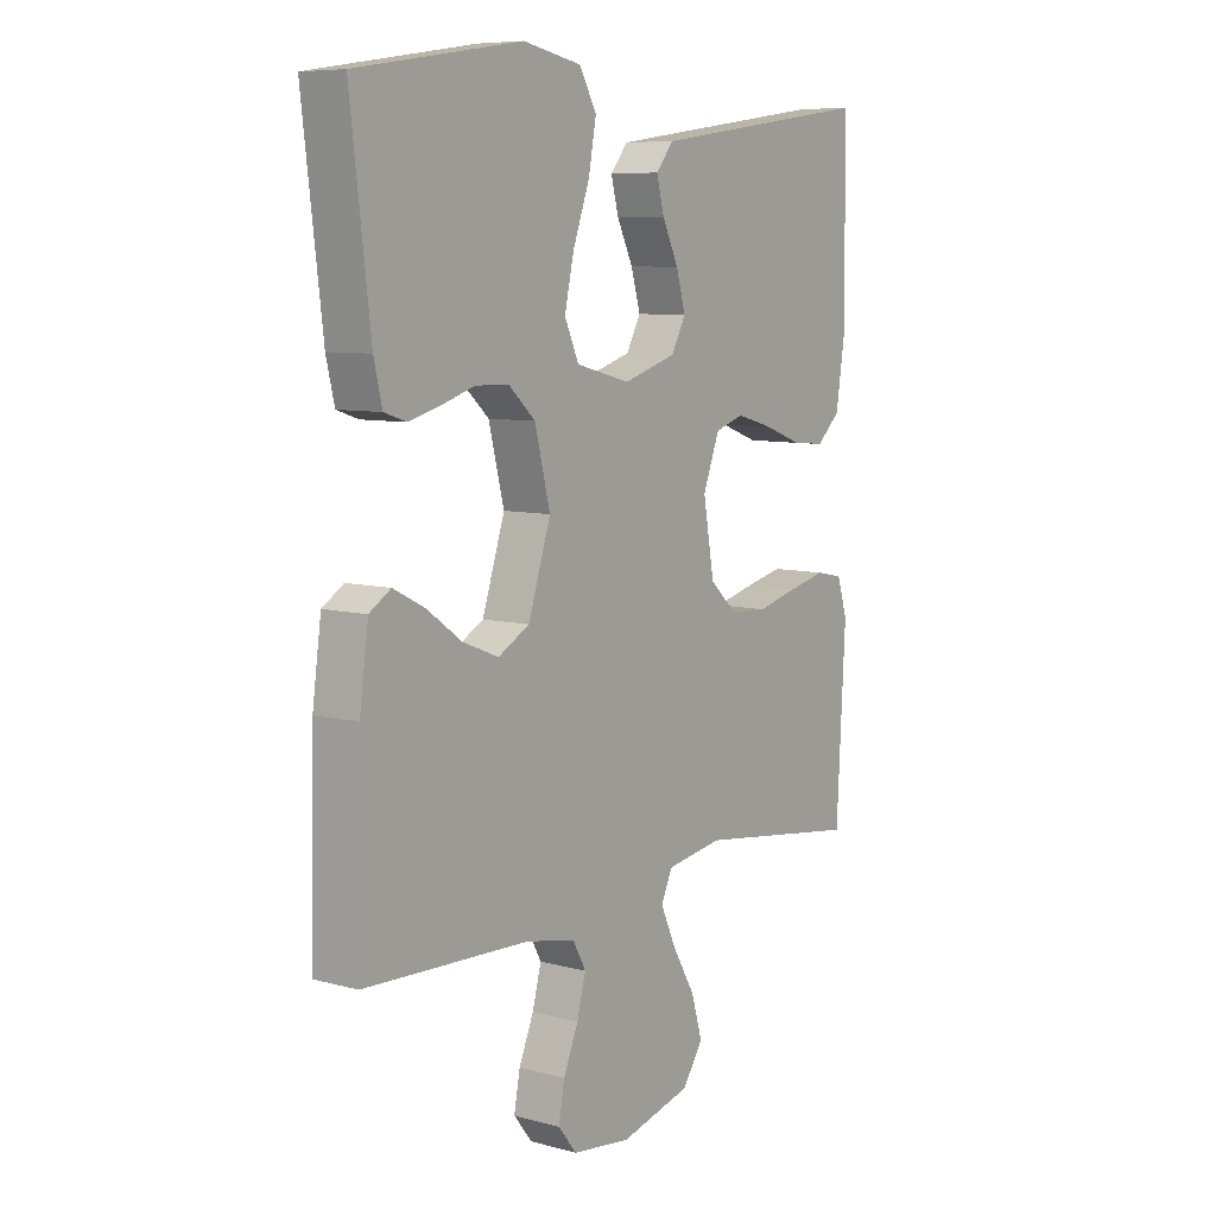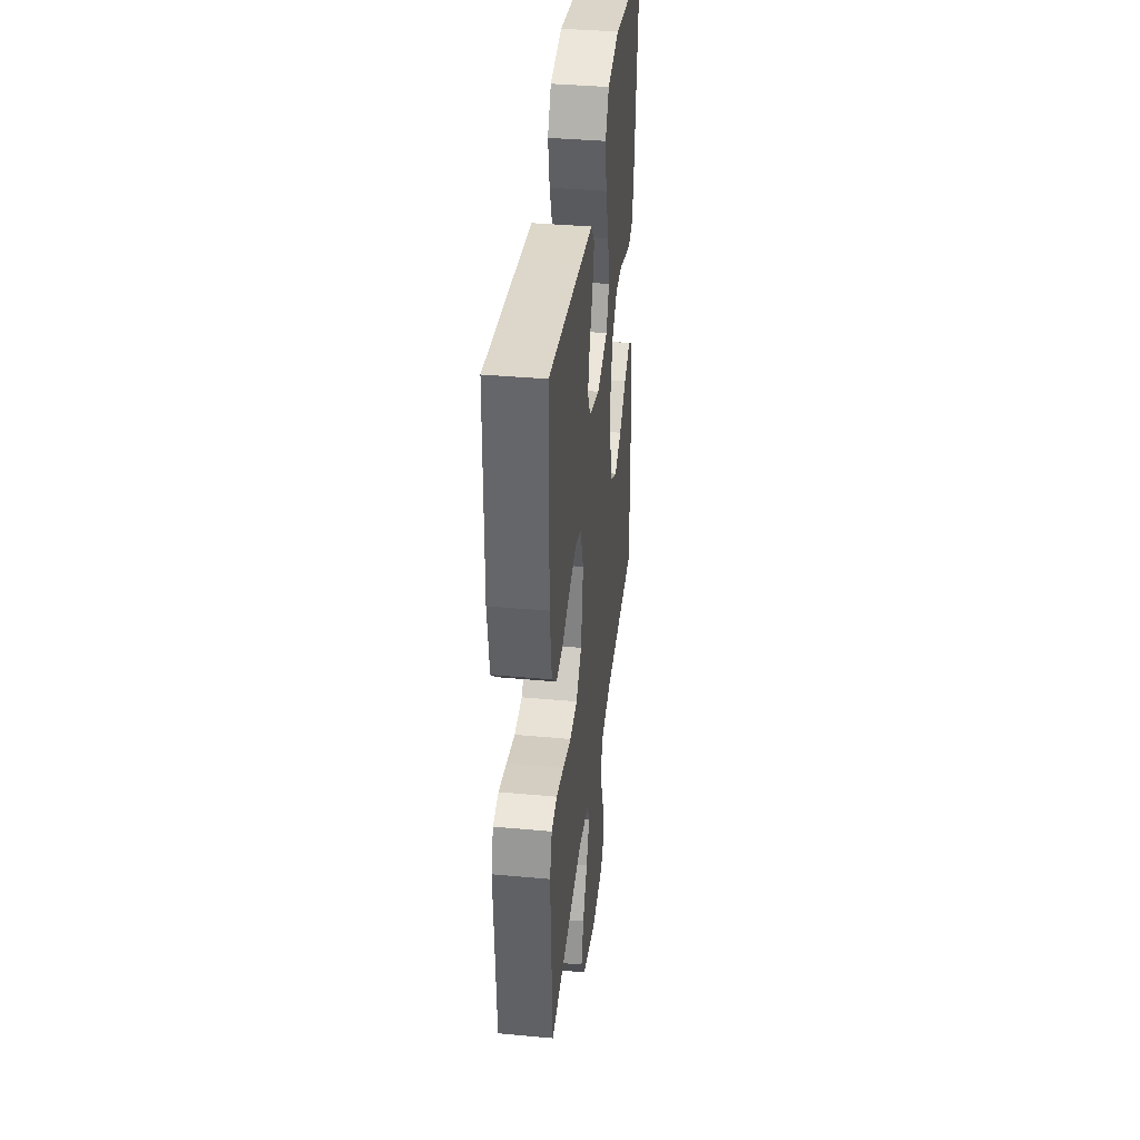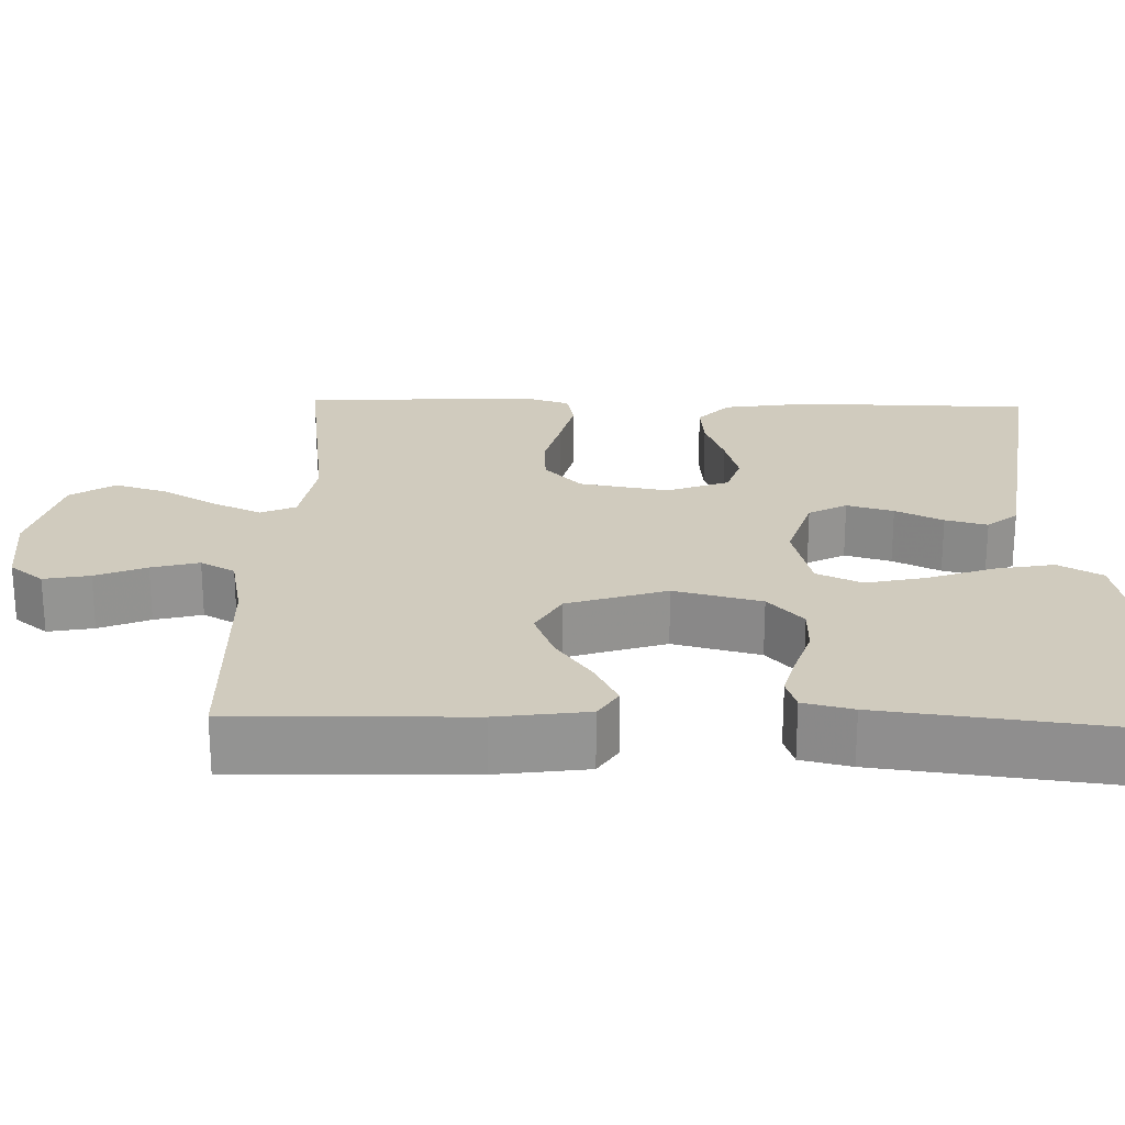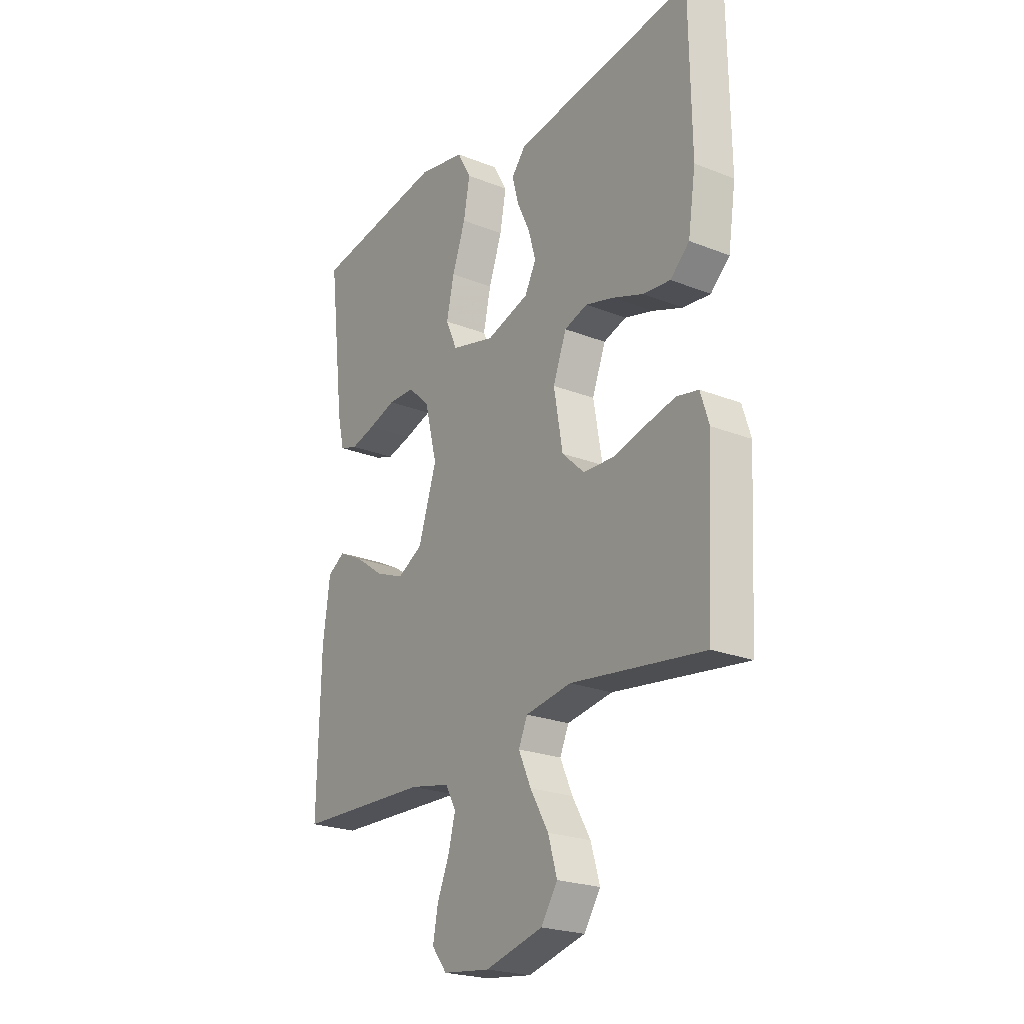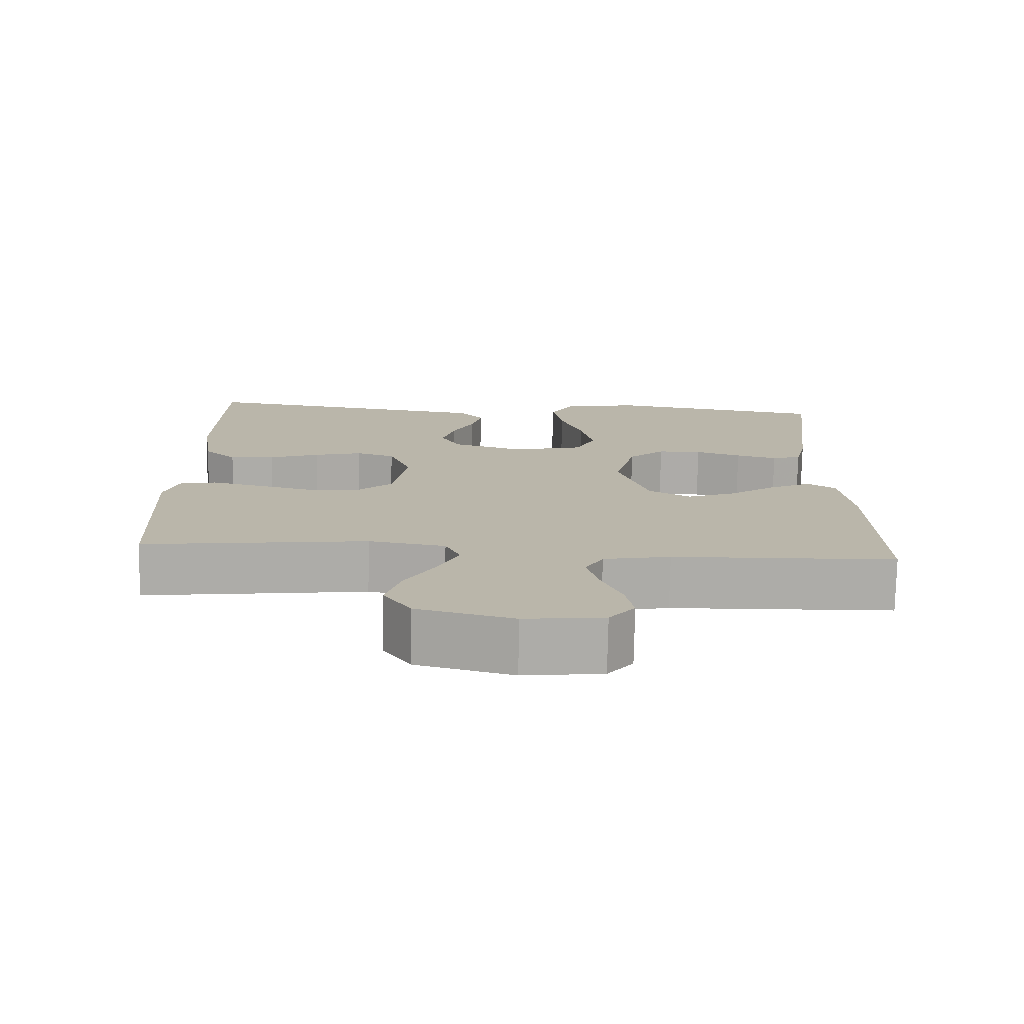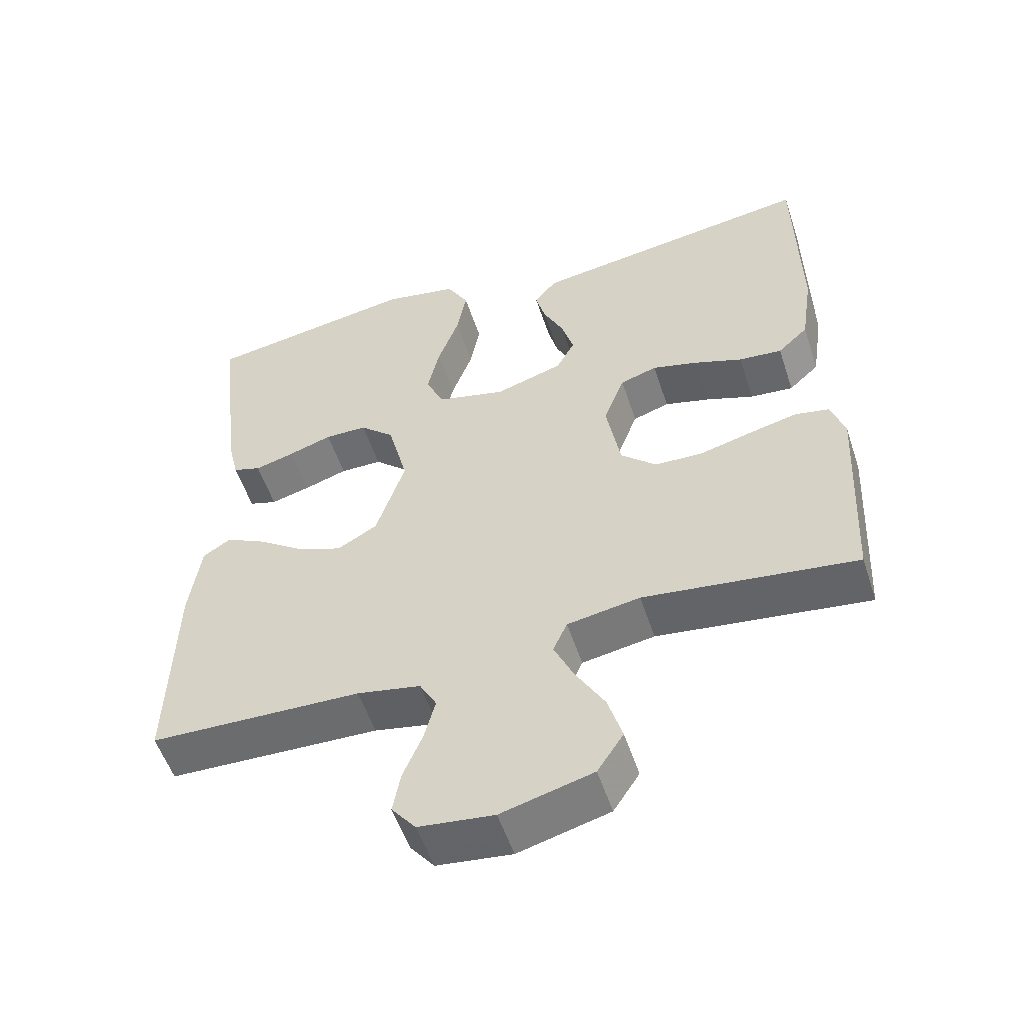
<metadata>
{"format":"obj","ext":"obj","renderer":"f3d","projection":"perspective","resolution":1024,"background":"white","views":[{"elev":7.9,"azim":-53.3,"up":"+Z"},{"elev":38.1,"azim":96.6,"up":"+Z"},{"elev":23.4,"azim":-88.4,"up":"+Y"},{"elev":-23.0,"azim":56.0,"up":"+Z"},{"elev":-76.4,"azim":178.8,"up":"+Z"},{"elev":-54.4,"azim":18.2,"up":"+Z"}]}
</metadata>
<code>
v -0.5 0.07 0.5
v -0.2 0.07 0.547
v -0.094 0.07 0.526
v -0.063 0.07 0.47
v -0.077 0.07 0.394
v -0.107 0.07 0.31
v -0.124 0.07 0.233
v -0.098 0.07 0.175
v 0 0.07 0.15
v 0.096 0.07 0.18
v 0.122 0.07 0.229
v 0.105 0.07 0.289
v 0.076 0.07 0.35
v 0.062 0.07 0.404
v 0.094 0.07 0.443
v 0.2 0.07 0.458
v 0.5 0.07 0.5
v 0.504 0.07 0.2
v 0.487 0.07 0.087
v 0.444 0.07 0.047
v 0.383 0.07 0.053
v 0.315 0.07 0.078
v 0.25 0.07 0.096
v 0.198 0.07 0.079
v 0.168 0.07 0
v 0.188 0.07 -0.115
v 0.238 0.07 -0.162
v 0.306 0.07 -0.165
v 0.38 0.07 -0.146
v 0.448 0.07 -0.13
v 0.497 0.07 -0.14
v 0.516 0.07 -0.2
v 0.5 0.07 -0.5
v 0.2 0.07 -0.46
v 0.097 0.07 -0.477
v 0.077 0.07 -0.522
v 0.105 0.07 -0.584
v 0.146 0.07 -0.655
v 0.166 0.07 -0.723
v 0.129 0.07 -0.779
v 0 0.07 -0.813
v -0.106 0.07 -0.8
v -0.14 0.07 -0.757
v -0.129 0.07 -0.698
v -0.102 0.07 -0.633
v -0.086 0.07 -0.572
v -0.11 0.07 -0.528
v -0.2 0.07 -0.51
v -0.5 0.07 -0.5
v -0.493 0.07 -0.2
v -0.477 0.07 -0.083
v -0.438 0.07 -0.058
v -0.381 0.07 -0.087
v -0.317 0.07 -0.133
v -0.252 0.07 -0.159
v -0.195 0.07 -0.127
v -0.154 0.07 0
v -0.182 0.07 0.112
v -0.231 0.07 0.157
v -0.291 0.07 0.158
v -0.353 0.07 0.138
v -0.409 0.07 0.123
v -0.449 0.07 0.136
v -0.464 0.07 0.2
v -0.5 0 0.5
v -0.2 0 0.547
v -0.094 0 0.526
v -0.063 0 0.47
v -0.077 0 0.394
v -0.107 0 0.31
v -0.124 0 0.233
v -0.098 0 0.175
v 0 0 0.15
v 0.096 0 0.18
v 0.122 0 0.229
v 0.105 0 0.289
v 0.076 0 0.35
v 0.062 0 0.404
v 0.094 0 0.443
v 0.2 0 0.458
v 0.5 0 0.5
v 0.504 0 0.2
v 0.487 0 0.087
v 0.444 0 0.047
v 0.383 0 0.053
v 0.315 0 0.078
v 0.25 0 0.096
v 0.198 0 0.079
v 0.168 0 0
v 0.188 0 -0.115
v 0.238 0 -0.162
v 0.306 0 -0.165
v 0.38 0 -0.146
v 0.448 0 -0.13
v 0.497 0 -0.14
v 0.516 0 -0.2
v 0.5 0 -0.5
v 0.2 0 -0.46
v 0.097 0 -0.477
v 0.077 0 -0.522
v 0.105 0 -0.584
v 0.146 0 -0.655
v 0.166 0 -0.723
v 0.129 0 -0.779
v 0 0 -0.813
v -0.106 0 -0.8
v -0.14 0 -0.757
v -0.129 0 -0.698
v -0.102 0 -0.633
v -0.086 0 -0.572
v -0.11 0 -0.528
v -0.2 0 -0.51
v -0.5 0 -0.5
v -0.493 0 -0.2
v -0.477 0 -0.083
v -0.438 0 -0.058
v -0.381 0 -0.087
v -0.317 0 -0.133
v -0.252 0 -0.159
v -0.195 0 -0.127
v -0.154 0 0
v -0.182 0 0.112
v -0.231 0 0.157
v -0.291 0 0.158
v -0.353 0 0.138
v -0.409 0 0.123
v -0.449 0 0.136
v -0.464 0 0.2
f 60 61 62 63
f 60 63 64 1
f 51 52 53 54
f 51 54 55
f 48 49 50 51
f 47 48 51 55
f 46 47 55 56
f 42 43 44 45
f 42 45 46
f 41 42 46
f 37 38 39 40
f 36 37 40 41
f 31 32 33 34
f 31 34 35
f 28 29 30 31
f 28 31 35
f 27 28 35
f 26 27 35
f 25 26 35 36
f 19 20 21 22
f 19 22 23
f 18 19 23
f 17 18 23 24
f 15 16 17 24
f 12 13 14 15
f 11 12 15 24
f 3 4 5 6
f 3 6 7
f 2 3 7
f 59 60 1 2
f 58 59 2 7
f 57 58 7 8
f 41 46 56 57
f 25 36 41 57
f 25 57 8 9
f 10 11 24 25
f 9 10 25
f 127 126 125 124
f 65 128 127 124
f 118 117 116 115
f 119 118 115
f 115 114 113 112
f 119 115 112 111
f 120 119 111 110
f 109 108 107 106
f 110 109 106
f 110 106 105
f 104 103 102 101
f 105 104 101 100
f 98 97 96 95
f 99 98 95
f 95 94 93 92
f 99 95 92
f 99 92 91
f 99 91 90
f 100 99 90 89
f 86 85 84 83
f 87 86 83
f 87 83 82
f 88 87 82 81
f 88 81 80 79
f 79 78 77 76
f 88 79 76 75
f 70 69 68 67
f 71 70 67
f 71 67 66
f 66 65 124 123
f 71 66 123 122
f 72 71 122 121
f 121 120 110 105
f 121 105 100 89
f 73 72 121 89
f 89 88 75 74
f 89 74 73
f 1 65 66 2
f 2 66 67 3
f 3 67 68 4
f 4 68 69 5
f 5 69 70 6
f 6 70 71 7
f 7 71 72 8
f 8 72 73 9
f 9 73 74 10
f 10 74 75 11
f 11 75 76 12
f 12 76 77 13
f 13 77 78 14
f 14 78 79 15
f 15 79 80 16
f 16 80 81 17
f 17 81 82 18
f 18 82 83 19
f 19 83 84 20
f 20 84 85 21
f 21 85 86 22
f 22 86 87 23
f 23 87 88 24
f 24 88 89 25
f 25 89 90 26
f 26 90 91 27
f 27 91 92 28
f 28 92 93 29
f 29 93 94 30
f 30 94 95 31
f 31 95 96 32
f 32 96 97 33
f 33 97 98 34
f 34 98 99 35
f 35 99 100 36
f 36 100 101 37
f 37 101 102 38
f 38 102 103 39
f 39 103 104 40
f 40 104 105 41
f 41 105 106 42
f 42 106 107 43
f 43 107 108 44
f 44 108 109 45
f 45 109 110 46
f 46 110 111 47
f 47 111 112 48
f 48 112 113 49
f 49 113 114 50
f 50 114 115 51
f 51 115 116 52
f 52 116 117 53
f 53 117 118 54
f 54 118 119 55
f 55 119 120 56
f 56 120 121 57
f 57 121 122 58
f 58 122 123 59
f 59 123 124 60
f 60 124 125 61
f 61 125 126 62
f 62 126 127 63
f 63 127 128 64
f 64 128 65 1

</code>
